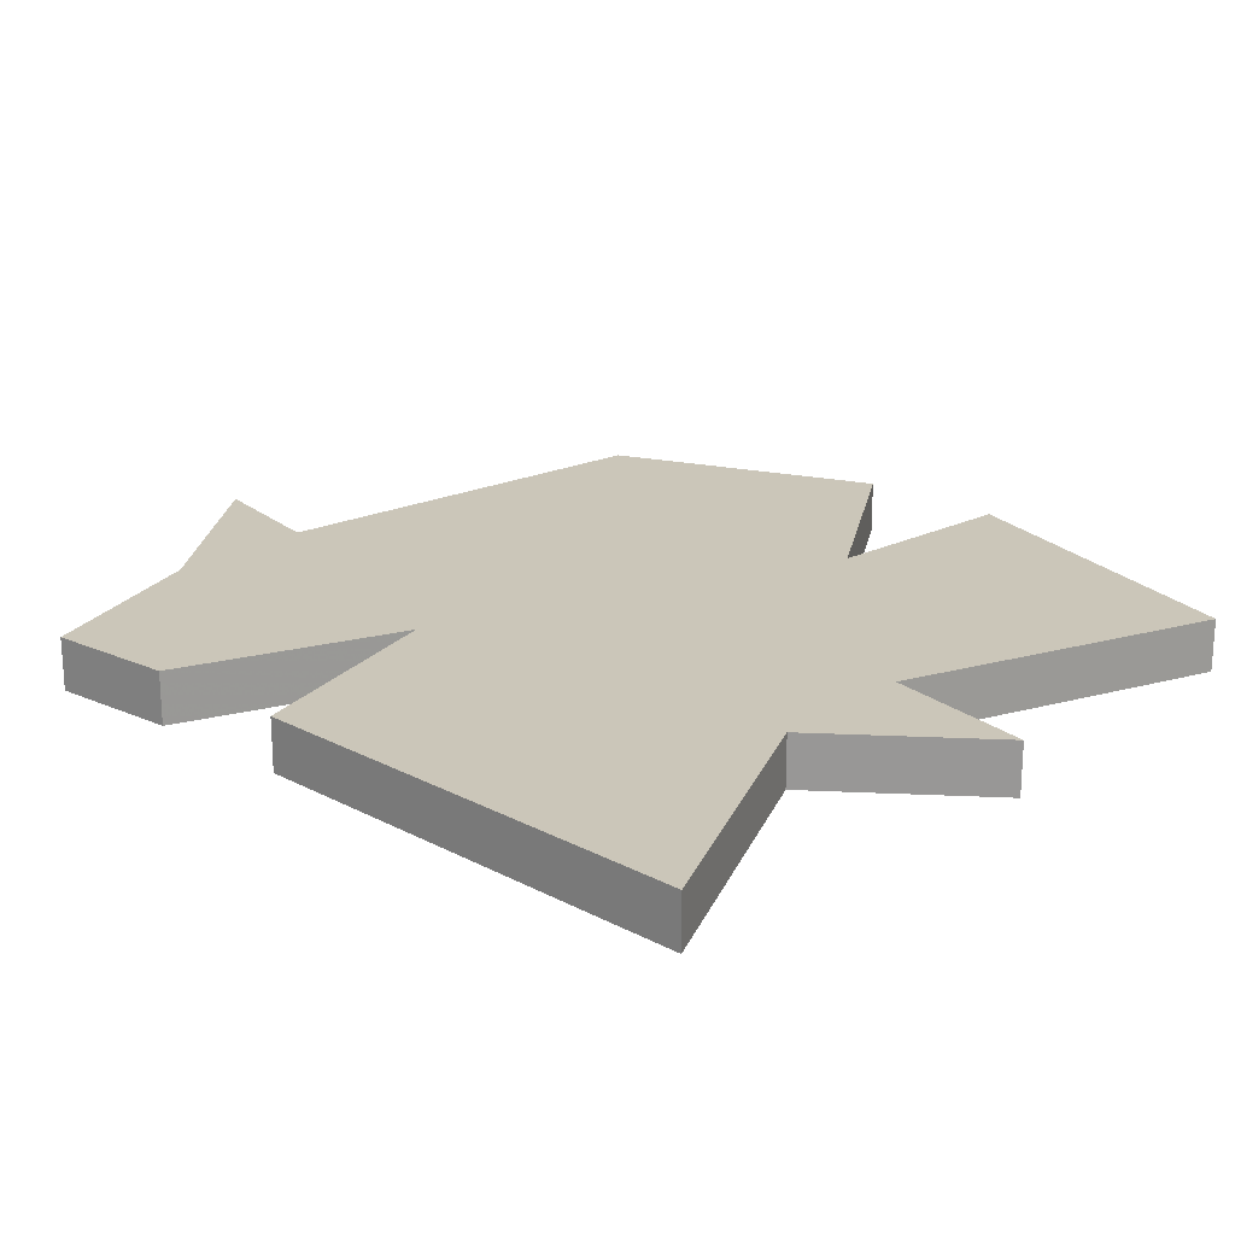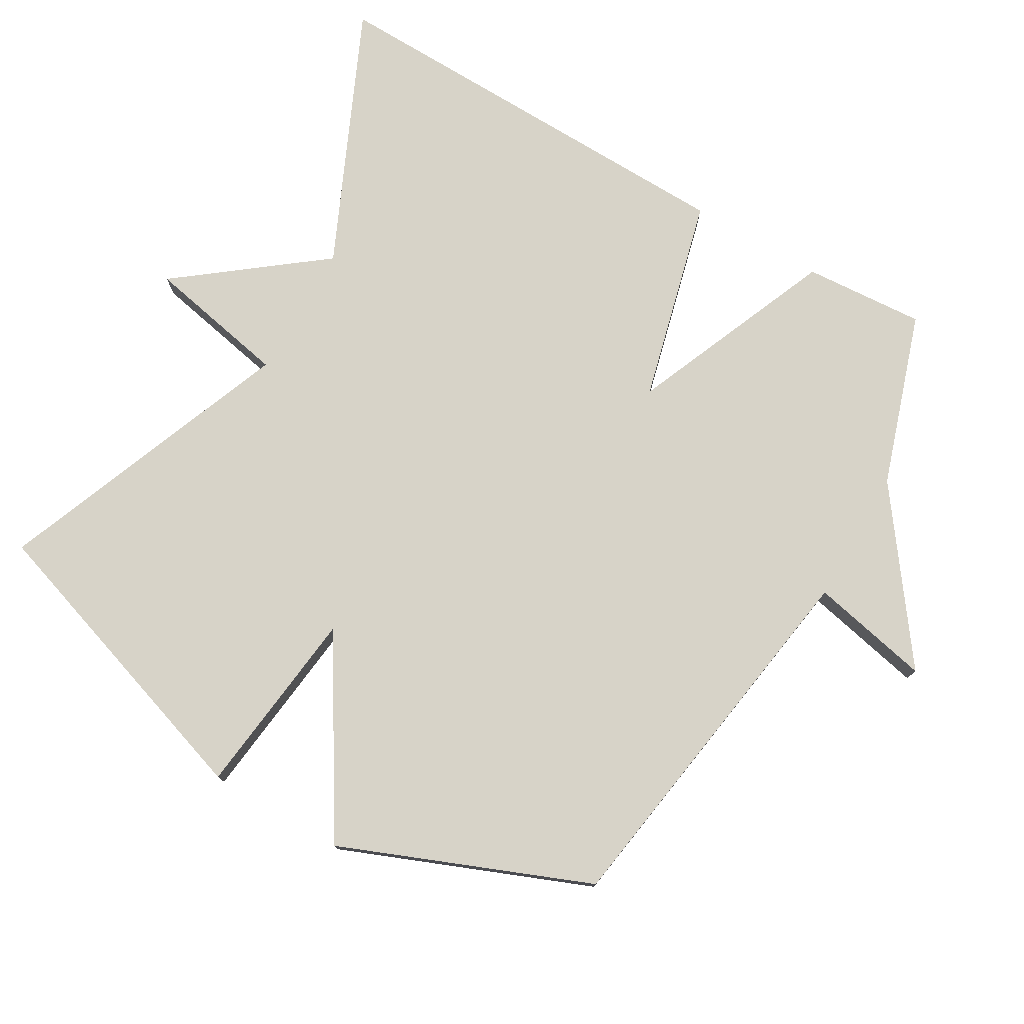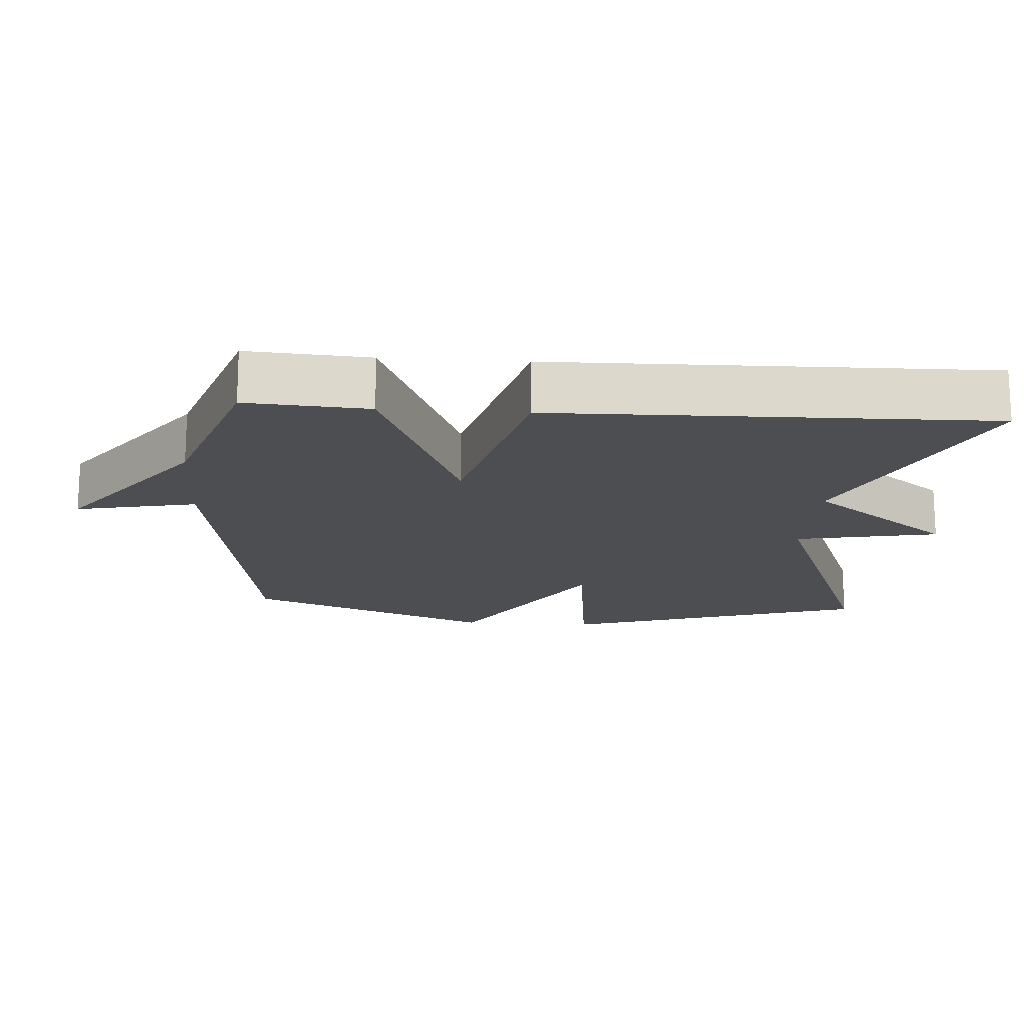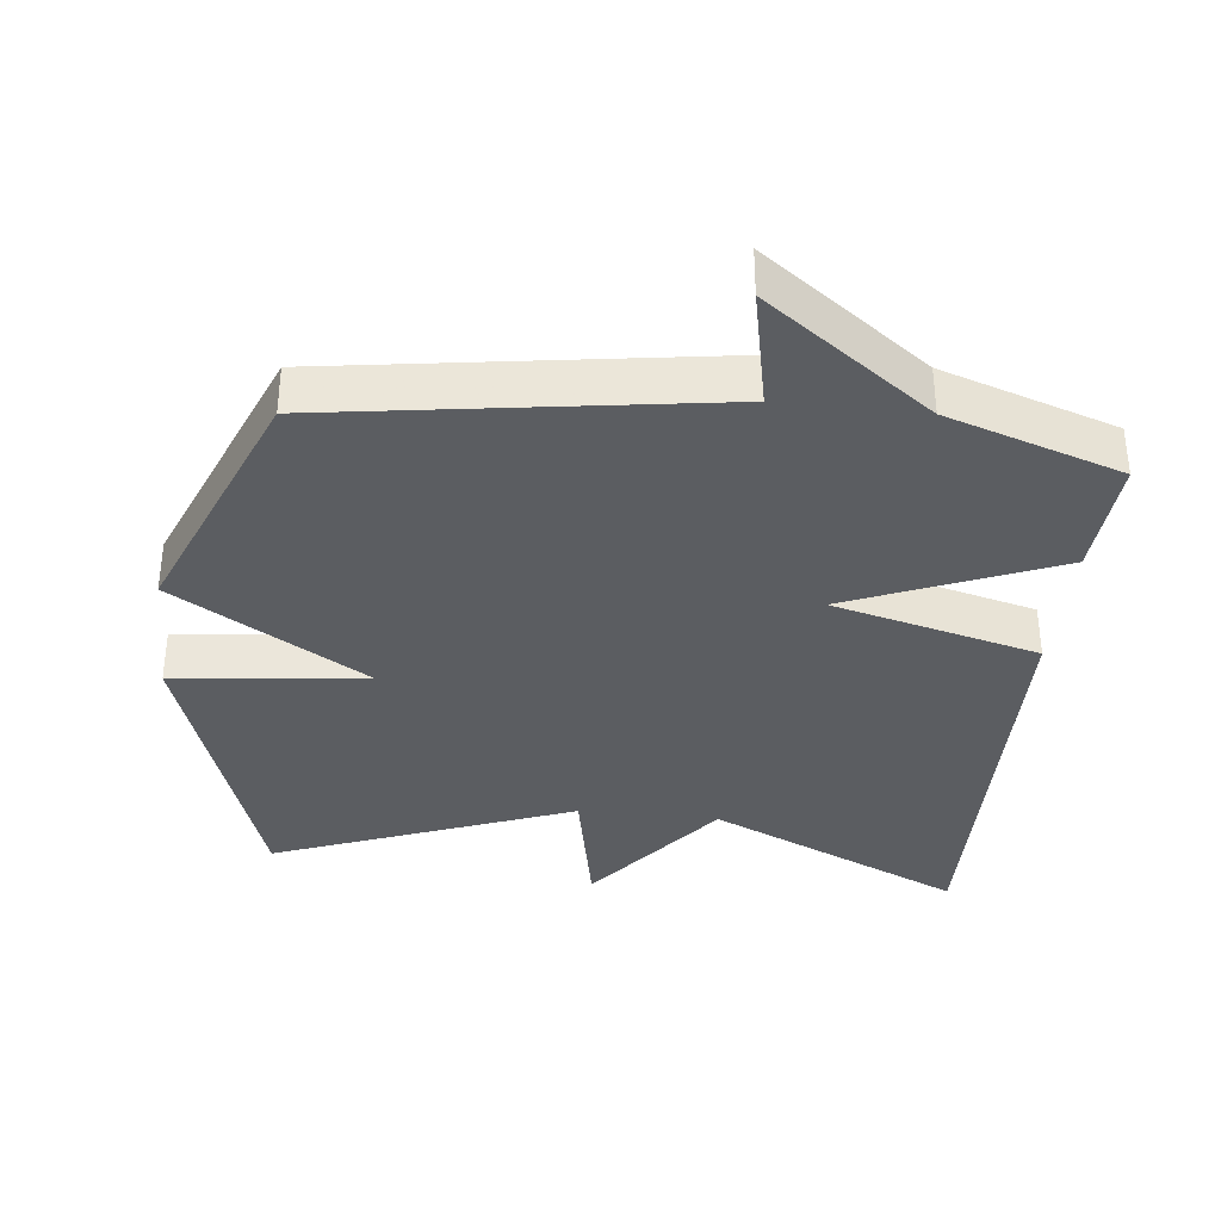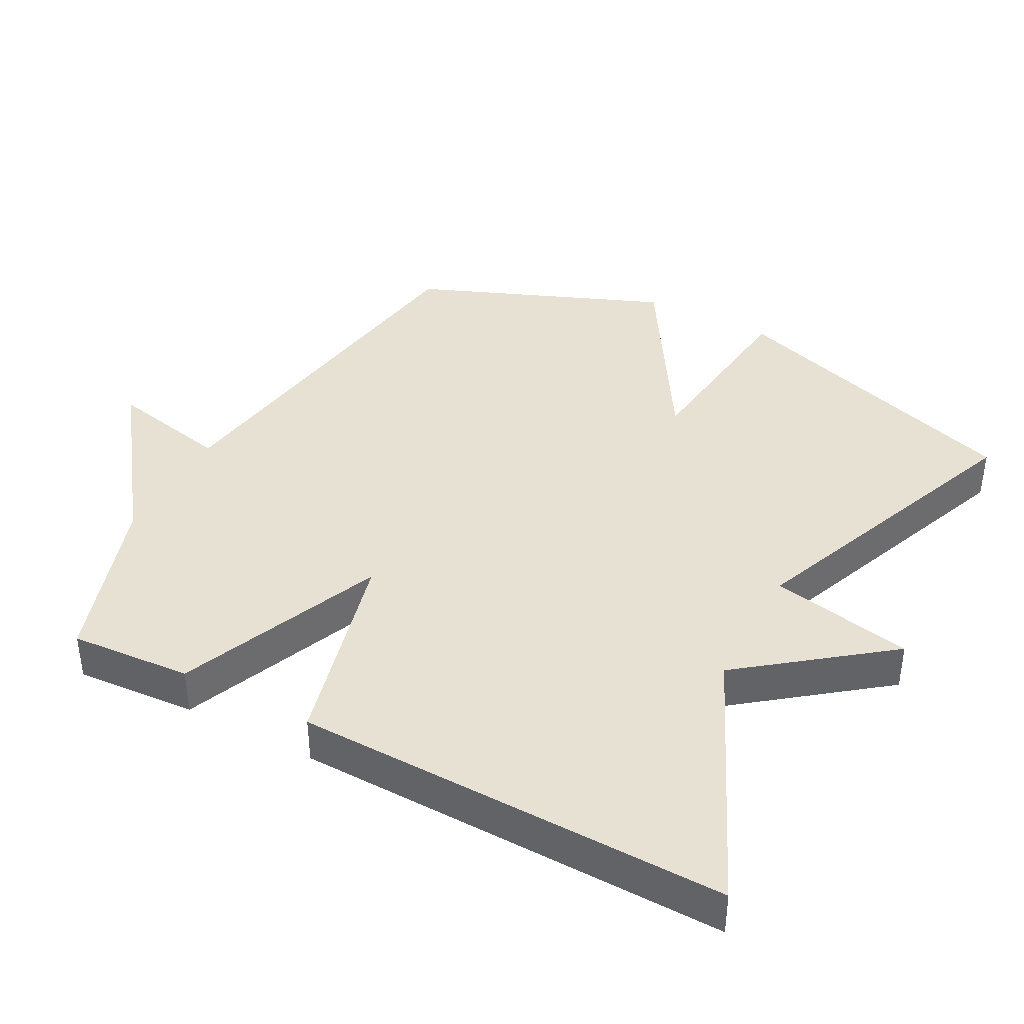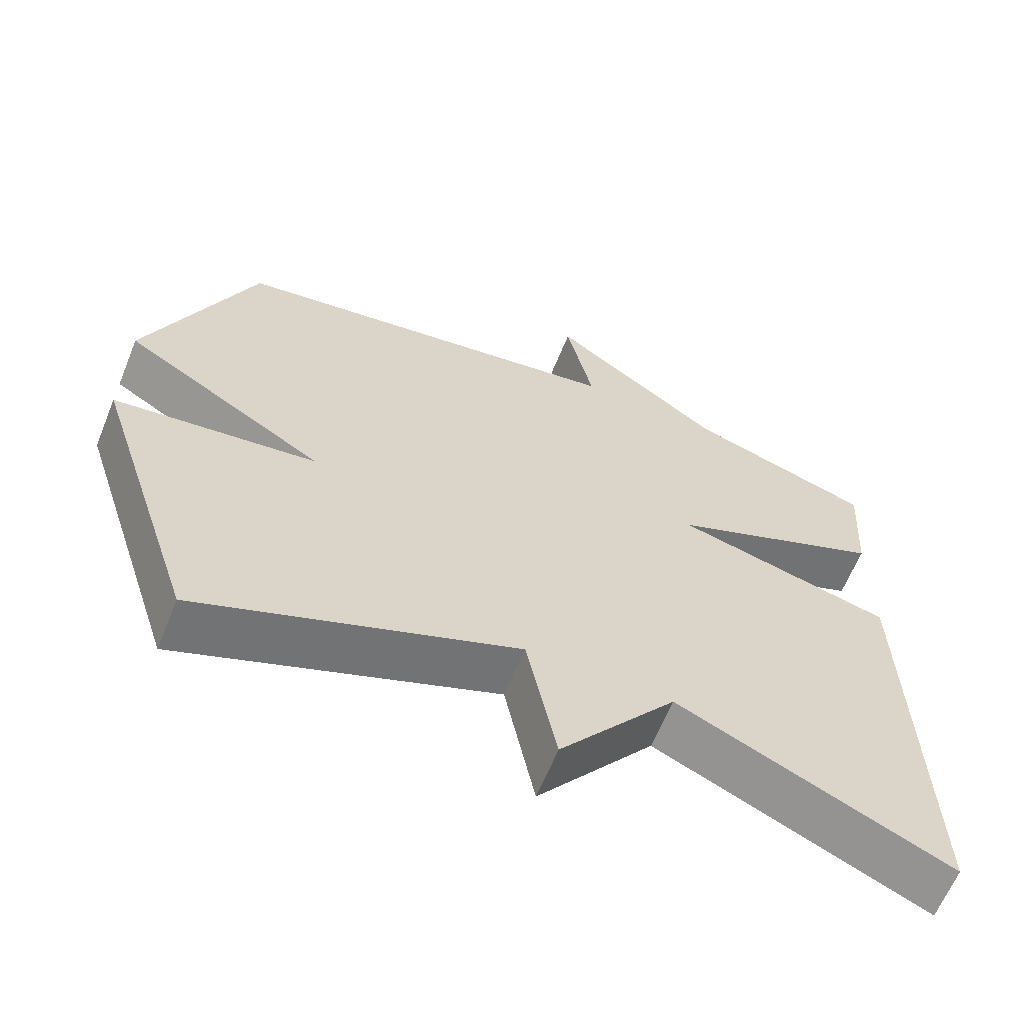
<metadata>
{"format":"obj","ext":"obj","renderer":"f3d","projection":"perspective","resolution":1024,"background":"white","views":[{"elev":20.9,"azim":132.5,"up":"+Y"},{"elev":77.1,"azim":-59.8,"up":"+Y"},{"elev":-16.7,"azim":85.9,"up":"+Y"},{"elev":-35.6,"azim":-6.4,"up":"+Y"},{"elev":39.6,"azim":118.0,"up":"+Y"},{"elev":-63.4,"azim":-22.1,"up":"+Z"}]}
</metadata>
<code>
v -0.5 0.07 0.5
v 0.05 0.07 0.583
v 0.013 0.07 0.757
v 0.25 0.07 0.583
v 0.5 0.07 0.5
v 0.488 0.07 0.325
v 0.191 0.07 0.201
v 0.488 0.07 0.125
v 0.5 0.07 -0.5
v 0.131 0.07 -0.332
v -0.028 0.07 -0.538
v -0.069 0.07 -0.332
v -0.5 0.07 -0.5
v -0.645 0.07 -0.06
v -0.369 0.07 -0.028
v -0.645 0.07 0.14
v -0.5 0 0.5
v 0.05 0 0.583
v 0.013 0 0.757
v 0.25 0 0.583
v 0.5 0 0.5
v 0.488 0 0.325
v 0.191 0 0.201
v 0.488 0 0.125
v 0.5 0 -0.5
v 0.131 0 -0.332
v -0.028 0 -0.538
v -0.069 0 -0.332
v -0.5 0 -0.5
v -0.645 0 -0.06
v -0.369 0 -0.028
v -0.645 0 0.14
f 15 16 1 2
f 12 13 14 15
f 12 15 2
f 10 11 12 2
f 7 8 9 10
f 7 10 2
f 6 7 2
f 5 6 2
f 4 5 2
f 2 3 4
f 18 17 32 31
f 31 30 29 28
f 18 31 28
f 18 28 27 26
f 26 25 24 23
f 18 26 23
f 18 23 22
f 18 22 21
f 18 21 20
f 20 19 18
f 1 17 18 2
f 2 18 19 3
f 3 19 20 4
f 4 20 21 5
f 5 21 22 6
f 6 22 23 7
f 7 23 24 8
f 8 24 25 9
f 9 25 26 10
f 10 26 27 11
f 11 27 28 12
f 12 28 29 13
f 13 29 30 14
f 14 30 31 15
f 15 31 32 16
f 16 32 17 1

</code>
